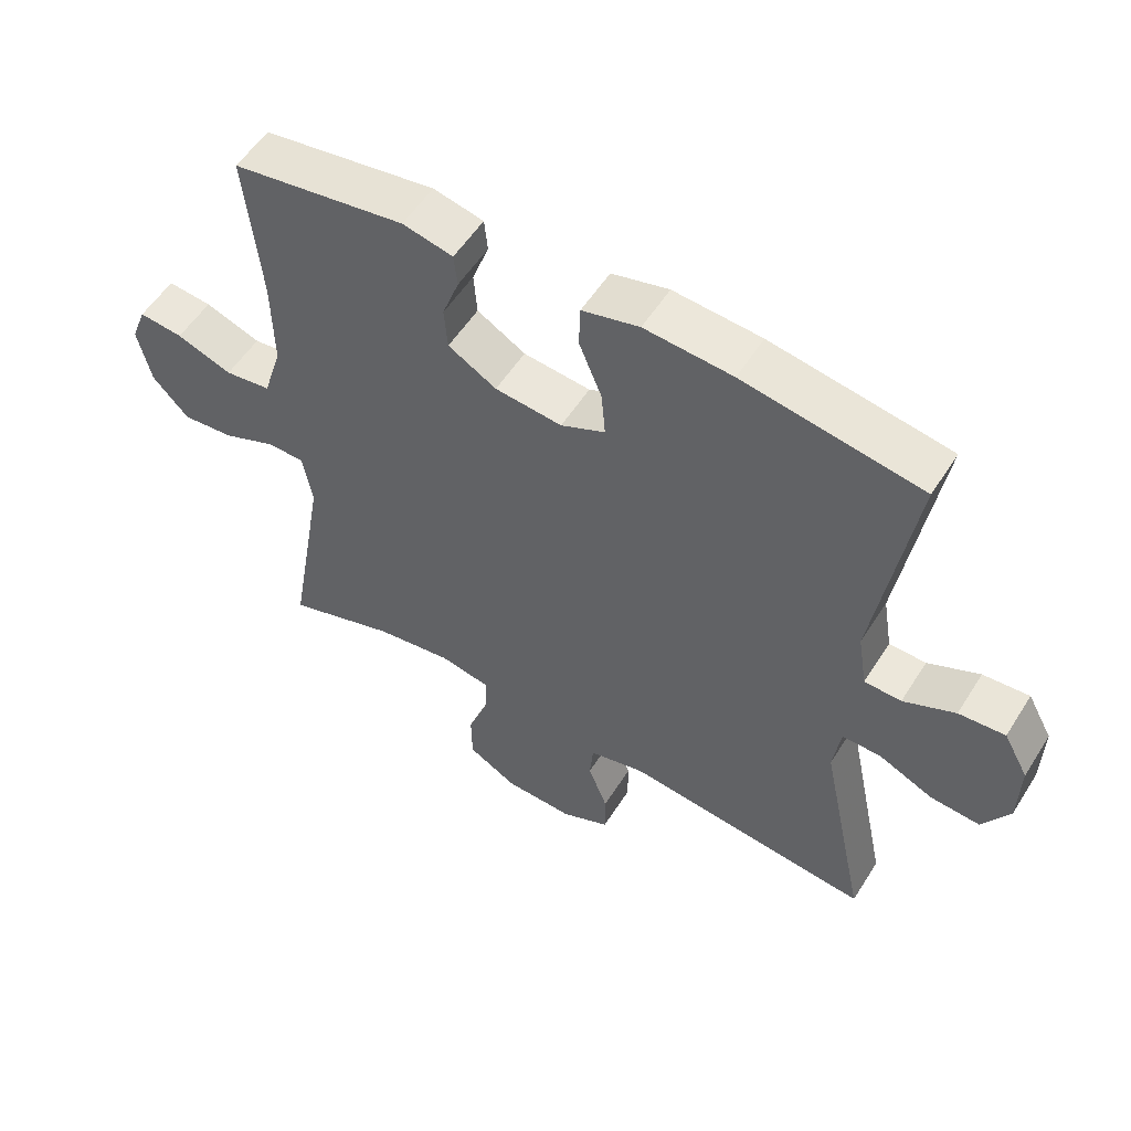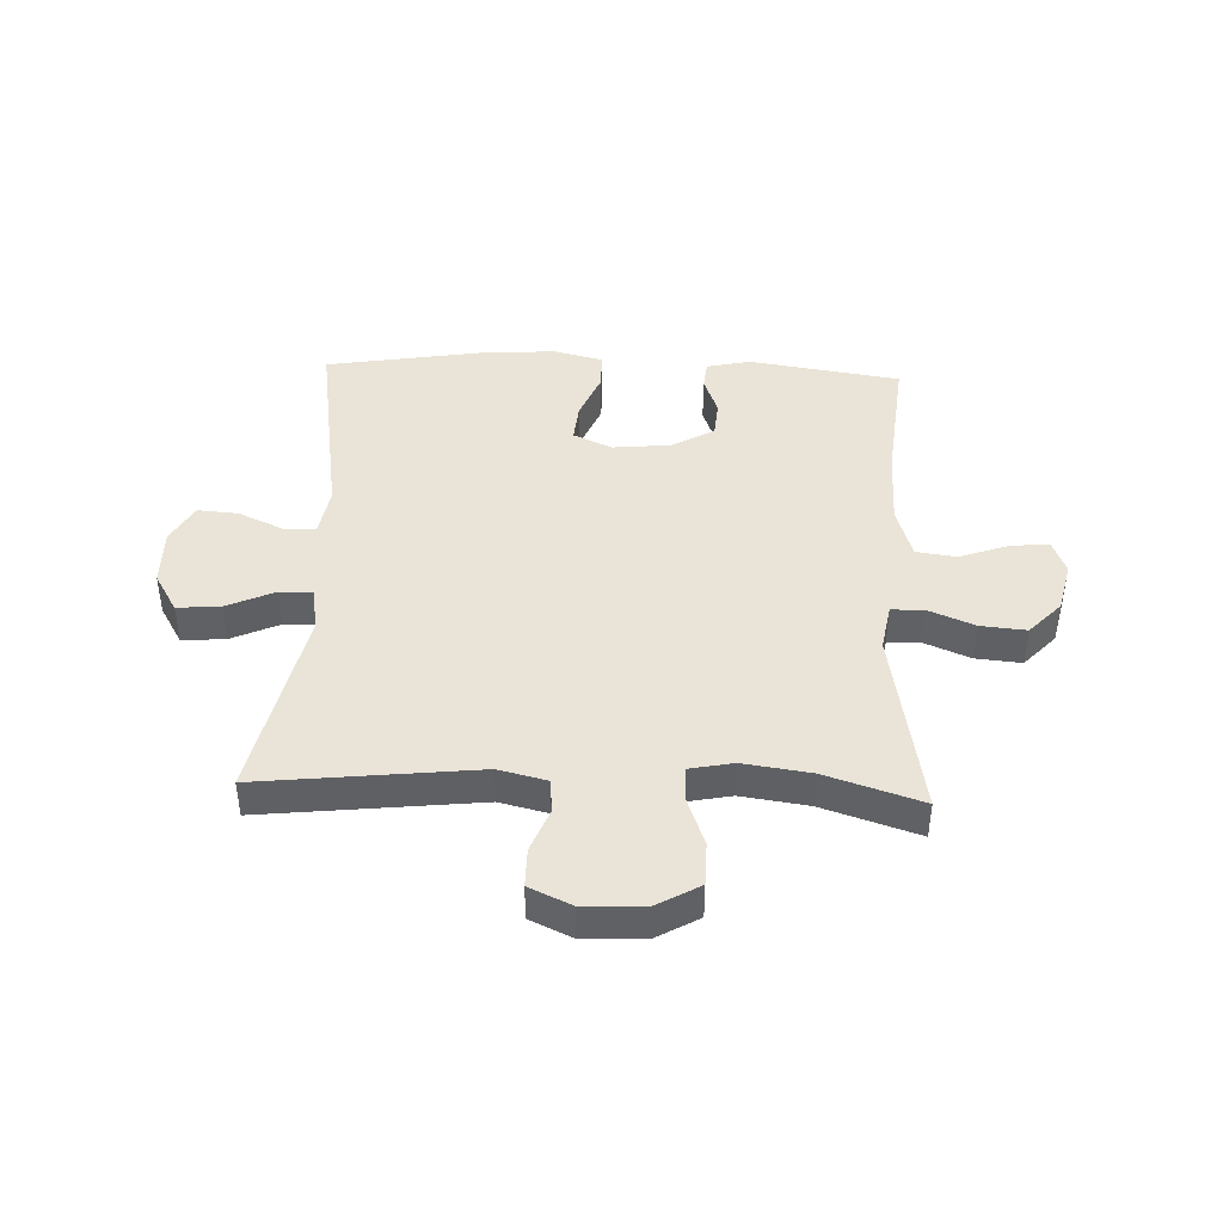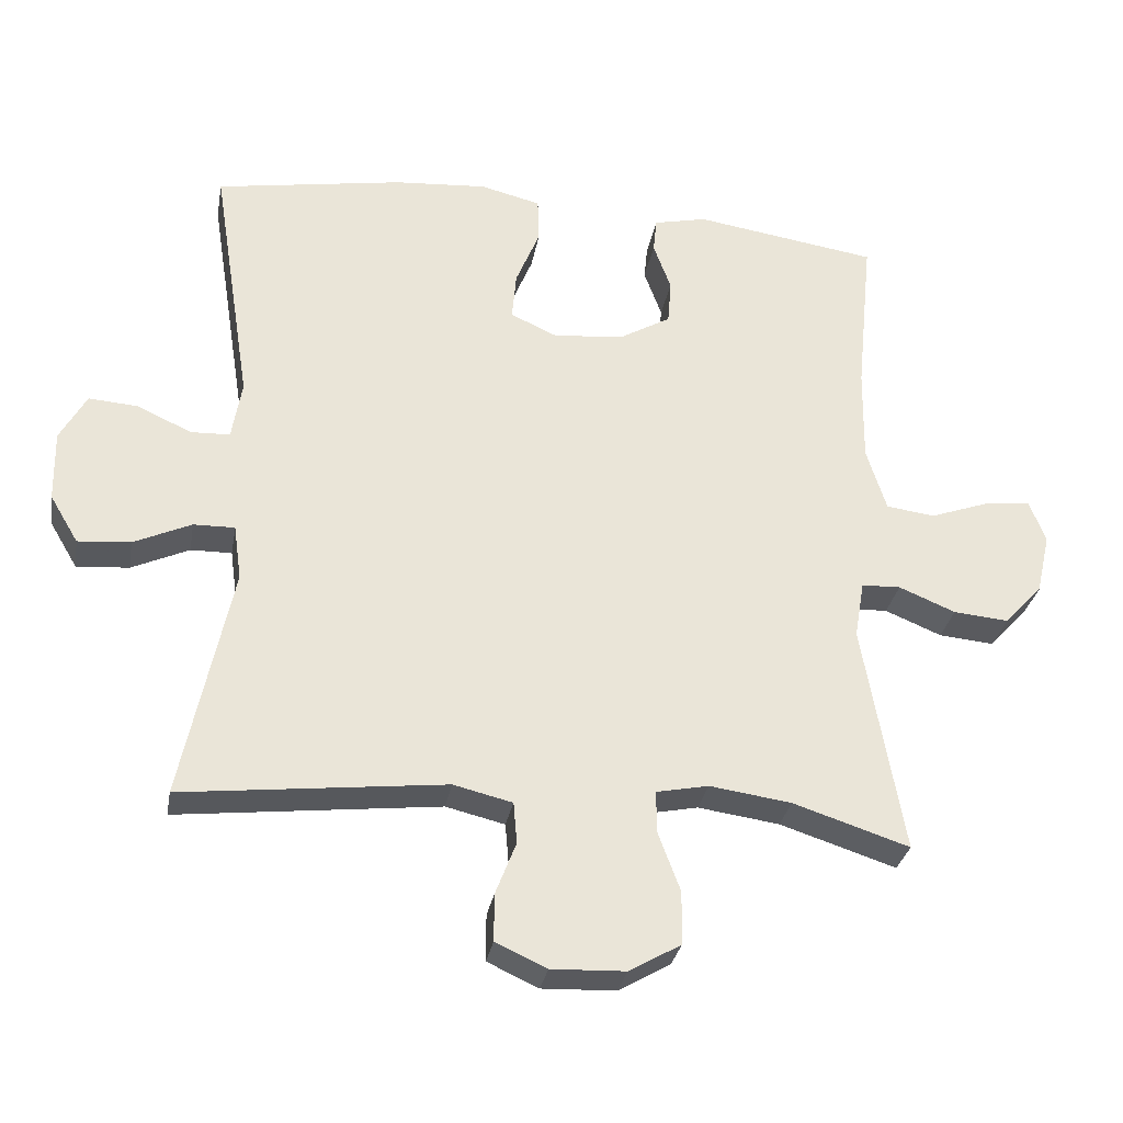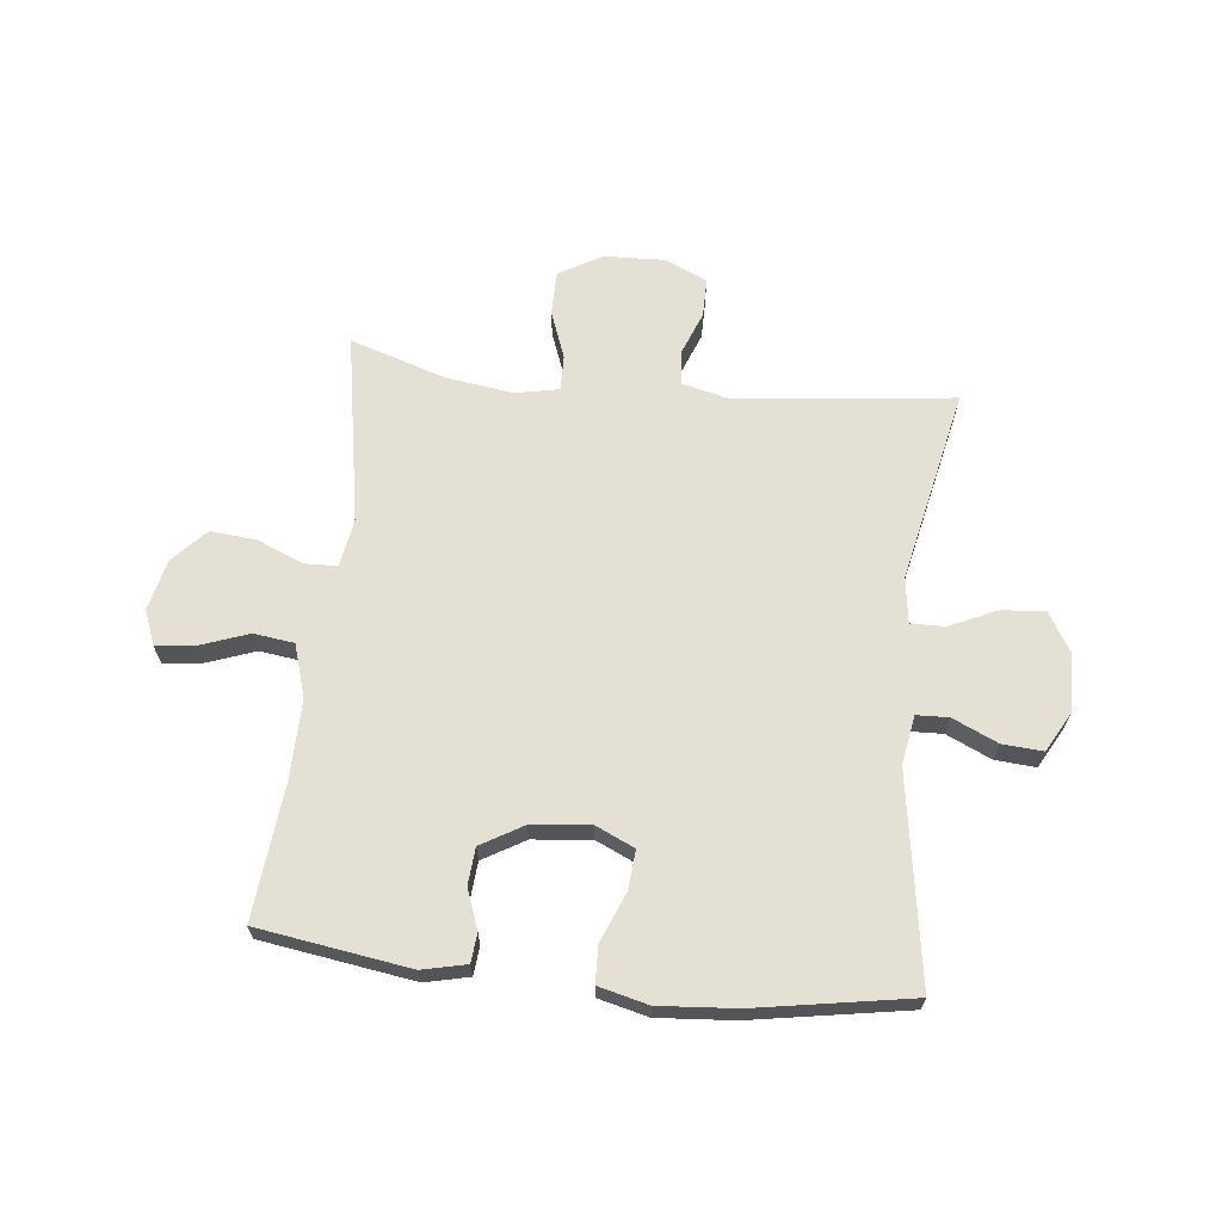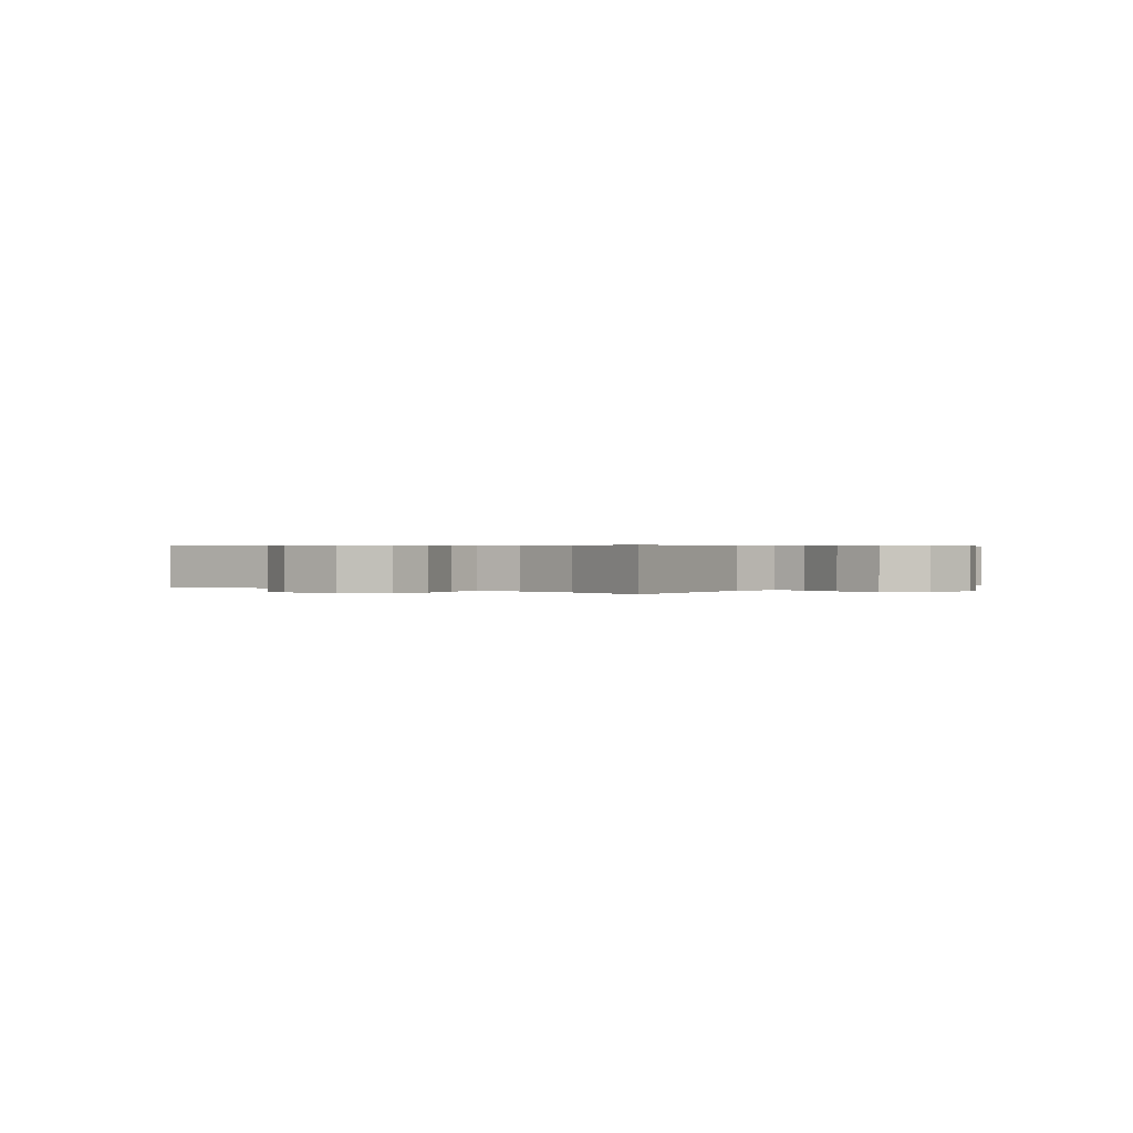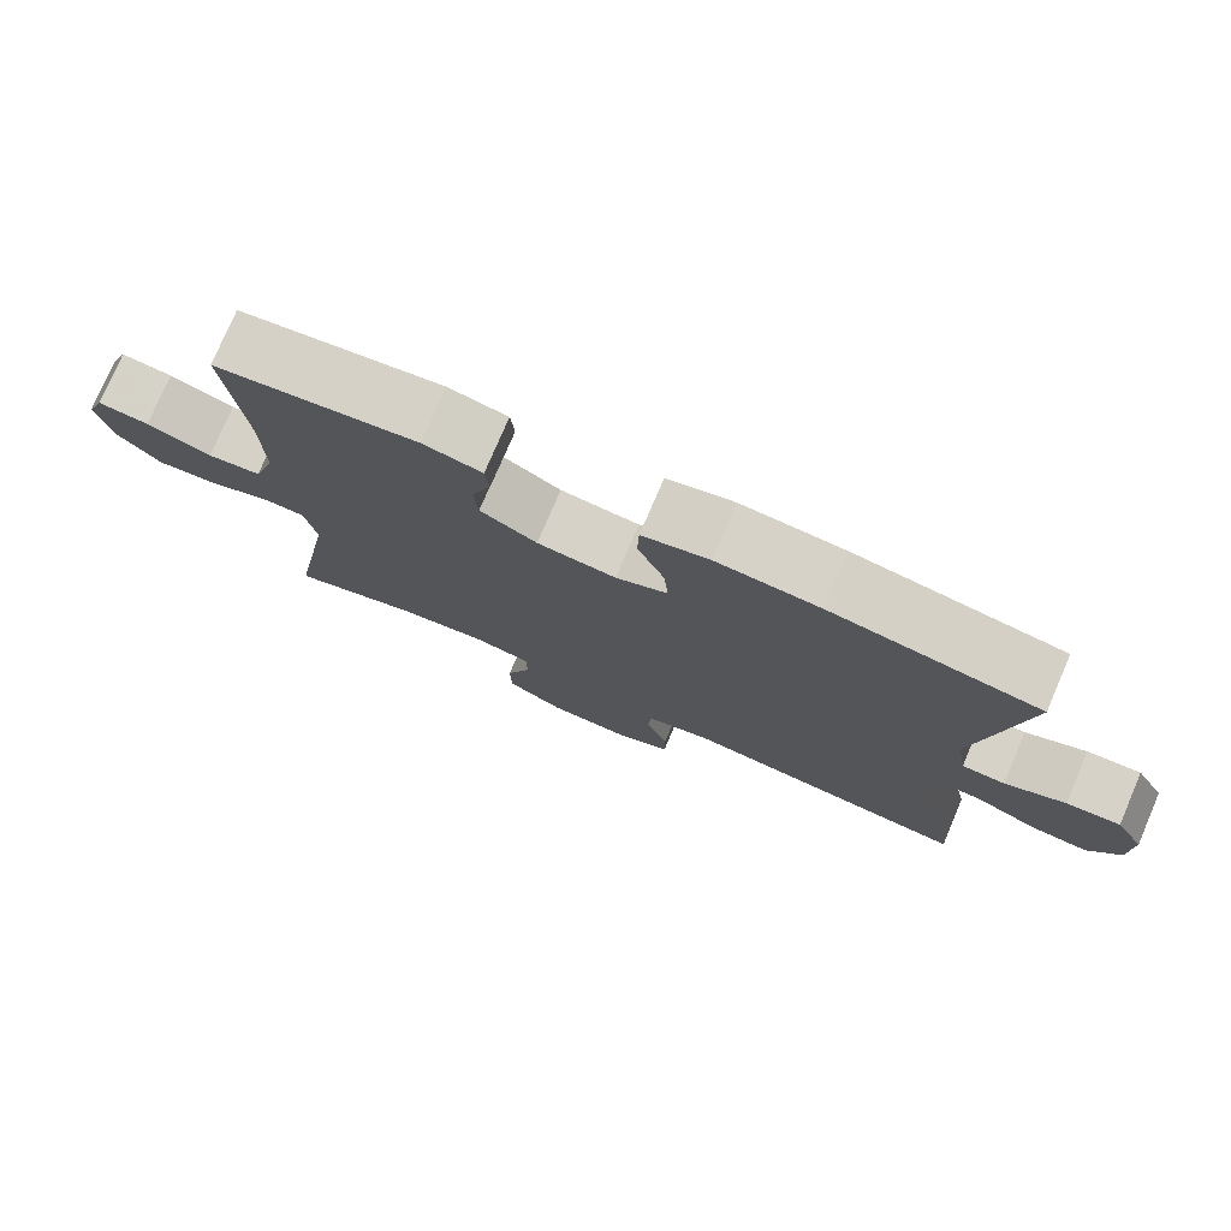
<metadata>
{"format":"obj","ext":"obj","renderer":"f3d","projection":"perspective","resolution":1024,"background":"white","views":[{"elev":54.8,"azim":31.8,"up":"+Z"},{"elev":42.8,"azim":-177.6,"up":"+Y"},{"elev":-30.5,"azim":170.0,"up":"+Z"},{"elev":66.0,"azim":6.2,"up":"+Y"},{"elev":0.4,"azim":-140.8,"up":"+Y"},{"elev":77.2,"azim":23.2,"up":"+Z"}]}
</metadata>
<code>
v -0.5 0.07 -0.5
v -0.443 0.07 -0.174
v -0.457 0.07 -0.093
v -0.512 0.07 -0.091
v -0.592 0.07 -0.124
v -0.67 0.07 -0.131
v -0.724 0.07 -0.073
v -0.744 0.07 0.014
v -0.721 0.07 0.073
v -0.655 0.07 0.066
v -0.572 0.07 0.036
v -0.503 0.07 0.045
v -0.475 0.07 0.135
v -0.477 0.07 0.27
v -0.5 0.07 0.5
v -0.241 0.07 0.539
v -0.166 0.07 0.522
v -0.161 0.07 0.473
v -0.186 0.07 0.405
v -0.181 0.07 0.342
v -0.109 0.07 0.3
v -0.009 0.07 0.29
v 0.057 0.07 0.32
v 0.051 0.07 0.388
v 0.017 0.07 0.471
v 0.019 0.07 0.534
v 0.104 0.07 0.555
v 0.235 0.07 0.545
v 0.5 0.07 0.5
v 0.444 0.07 0.145
v 0.458 0.07 0.061
v 0.513 0.07 0.059
v 0.59 0.07 0.094
v 0.659 0.07 0.099
v 0.696 0.07 0.032
v 0.694 0.07 -0.068
v 0.654 0.07 -0.135
v 0.58 0.07 -0.129
v 0.499 0.07 -0.092
v 0.441 0.07 -0.091
v 0.43 0.07 -0.169
v 0.5 0.07 -0.5
v 0.13 0.07 -0.458
v 0.047 0.07 -0.478
v 0.042 0.07 -0.536
v 0.071 0.07 -0.611
v 0.071 0.07 -0.677
v -0.001 0.07 -0.71
v -0.105 0.07 -0.706
v -0.178 0.07 -0.664
v -0.179 0.07 -0.589
v -0.148 0.07 -0.506
v -0.147 0.07 -0.446
v -0.221 0.07 -0.431
v -0.336 0.07 -0.447
v -0.5 0 -0.5
v -0.443 0 -0.174
v -0.457 0 -0.093
v -0.512 0 -0.091
v -0.592 0 -0.124
v -0.67 0 -0.131
v -0.724 0 -0.073
v -0.744 0 0.014
v -0.721 0 0.073
v -0.655 0 0.066
v -0.572 0 0.036
v -0.503 0 0.045
v -0.475 0 0.135
v -0.477 0 0.27
v -0.5 0 0.5
v -0.241 0 0.539
v -0.166 0 0.522
v -0.161 0 0.473
v -0.186 0 0.405
v -0.181 0 0.342
v -0.109 0 0.3
v -0.009 0 0.29
v 0.057 0 0.32
v 0.051 0 0.388
v 0.017 0 0.471
v 0.019 0 0.534
v 0.104 0 0.555
v 0.235 0 0.545
v 0.5 0 0.5
v 0.444 0 0.145
v 0.458 0 0.061
v 0.513 0 0.059
v 0.59 0 0.094
v 0.659 0 0.099
v 0.696 0 0.032
v 0.694 0 -0.068
v 0.654 0 -0.135
v 0.58 0 -0.129
v 0.499 0 -0.092
v 0.441 0 -0.091
v 0.43 0 -0.169
v 0.5 0 -0.5
v 0.13 0 -0.458
v 0.047 0 -0.478
v 0.042 0 -0.536
v 0.071 0 -0.611
v 0.071 0 -0.677
v -0.001 0 -0.71
v -0.105 0 -0.706
v -0.178 0 -0.664
v -0.179 0 -0.589
v -0.148 0 -0.506
v -0.147 0 -0.446
v -0.221 0 -0.431
v -0.336 0 -0.447
f 49 50 51 52
f 49 52 53
f 48 49 53
f 45 46 47 48
f 44 45 48 53
f 43 44 53 54
f 41 42 43
f 40 41 43 54
f 36 37 38 39
f 36 39 40
f 35 36 40
f 32 33 34 35
f 31 32 35 40
f 30 31 40 54
f 24 25 26 27
f 23 24 27 28
f 16 17 18 19
f 14 15 16 19
f 13 14 19 20
f 12 13 20 21
f 8 9 10 11
f 6 7 8 11
f 4 5 6 11
f 3 4 11 12
f 55 1 2
f 55 2 3
f 23 28 29 30
f 22 23 30 54
f 21 22 54 55
f 3 12 21 55
f 107 106 105 104
f 108 107 104
f 108 104 103
f 103 102 101 100
f 108 103 100 99
f 109 108 99 98
f 98 97 96
f 109 98 96 95
f 94 93 92 91
f 95 94 91
f 95 91 90
f 90 89 88 87
f 95 90 87 86
f 109 95 86 85
f 82 81 80 79
f 83 82 79 78
f 74 73 72 71
f 74 71 70 69
f 75 74 69 68
f 76 75 68 67
f 66 65 64 63
f 66 63 62 61
f 66 61 60 59
f 67 66 59 58
f 57 56 110
f 58 57 110
f 85 84 83 78
f 109 85 78 77
f 110 109 77 76
f 110 76 67 58
f 1 56 57 2
f 2 57 58 3
f 3 58 59 4
f 4 59 60 5
f 5 60 61 6
f 6 61 62 7
f 7 62 63 8
f 8 63 64 9
f 9 64 65 10
f 10 65 66 11
f 11 66 67 12
f 12 67 68 13
f 13 68 69 14
f 14 69 70 15
f 15 70 71 16
f 16 71 72 17
f 17 72 73 18
f 18 73 74 19
f 19 74 75 20
f 20 75 76 21
f 21 76 77 22
f 22 77 78 23
f 23 78 79 24
f 24 79 80 25
f 25 80 81 26
f 26 81 82 27
f 27 82 83 28
f 28 83 84 29
f 29 84 85 30
f 30 85 86 31
f 31 86 87 32
f 32 87 88 33
f 33 88 89 34
f 34 89 90 35
f 35 90 91 36
f 36 91 92 37
f 37 92 93 38
f 38 93 94 39
f 39 94 95 40
f 40 95 96 41
f 41 96 97 42
f 42 97 98 43
f 43 98 99 44
f 44 99 100 45
f 45 100 101 46
f 46 101 102 47
f 47 102 103 48
f 48 103 104 49
f 49 104 105 50
f 50 105 106 51
f 51 106 107 52
f 52 107 108 53
f 53 108 109 54
f 54 109 110 55
f 55 110 56 1

</code>
